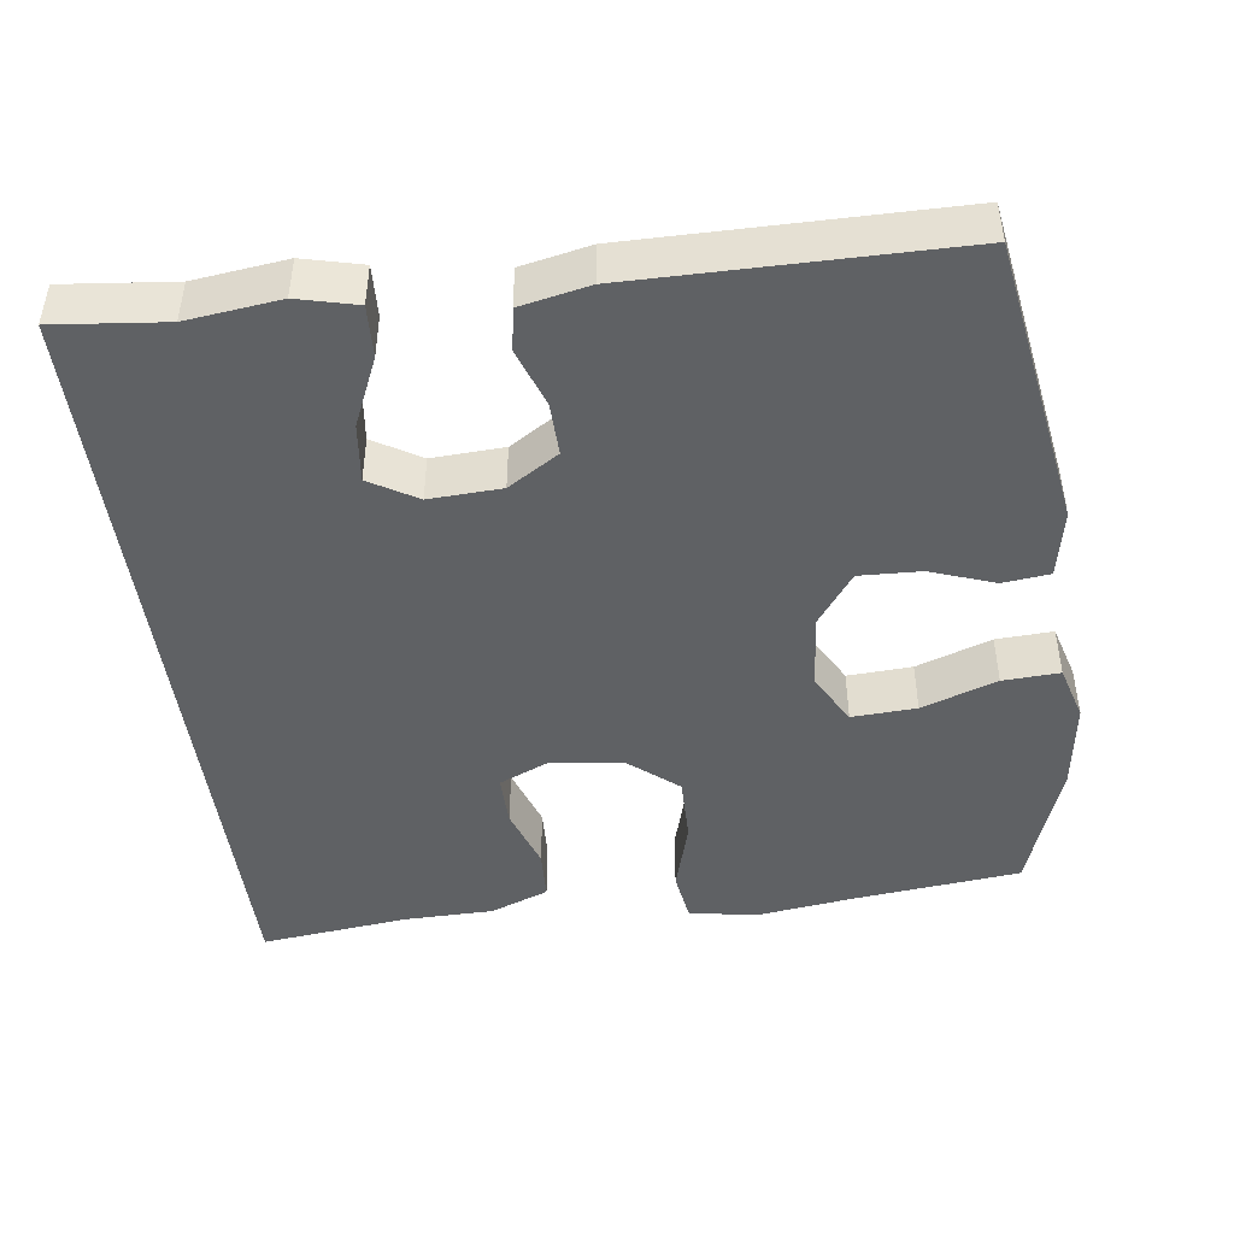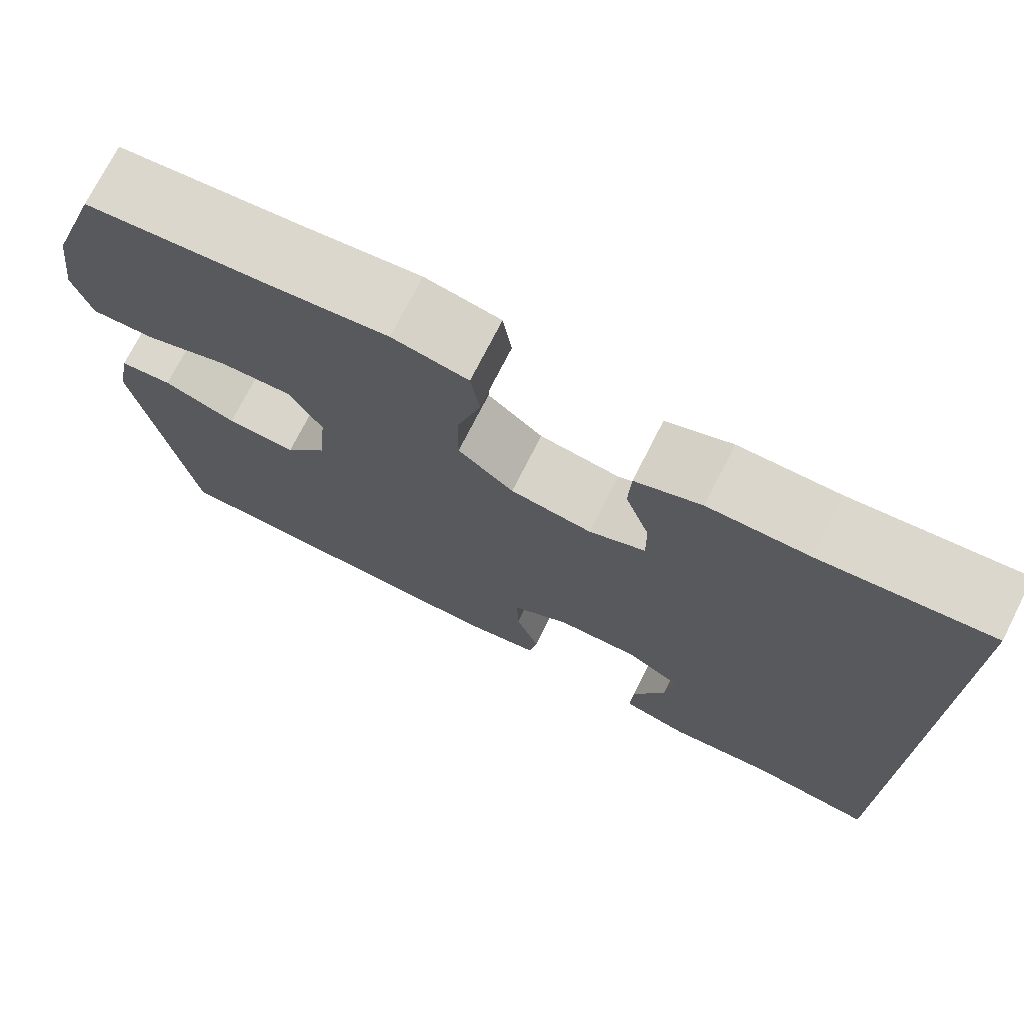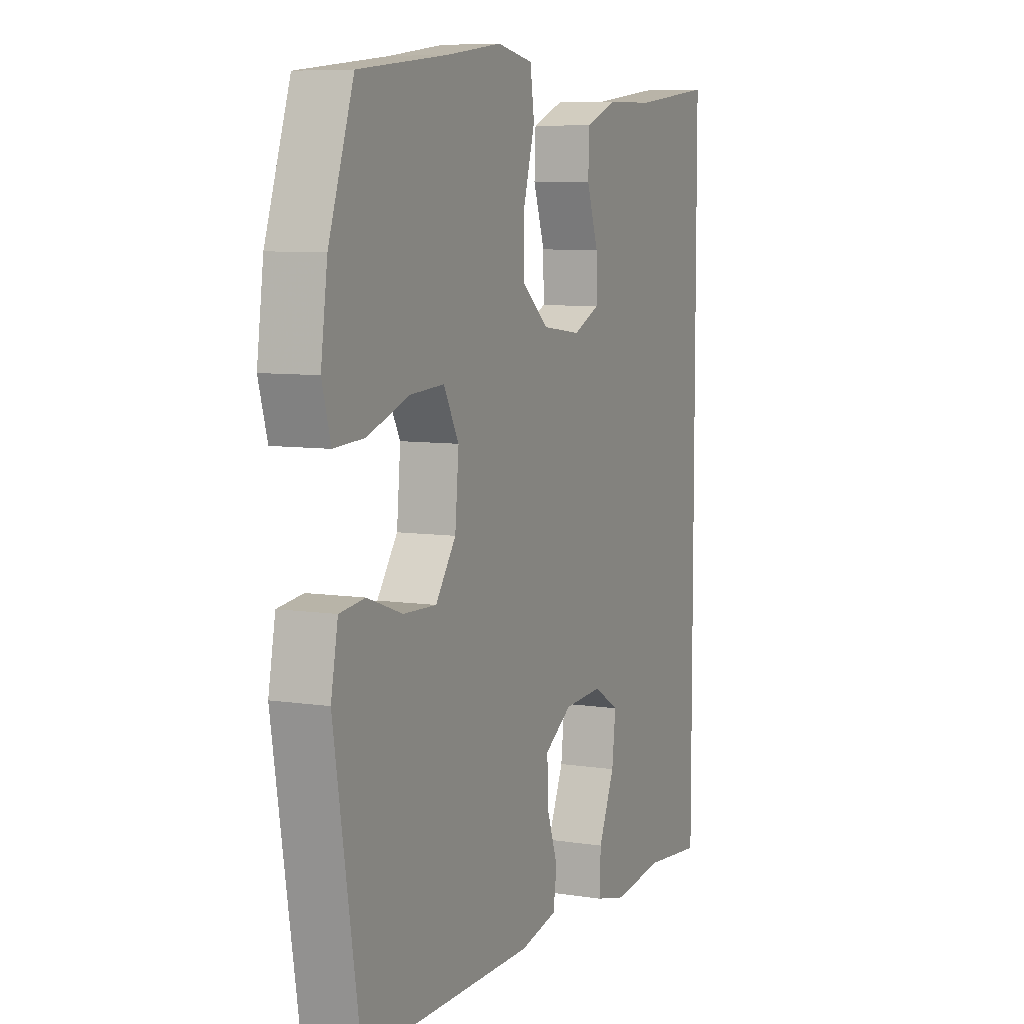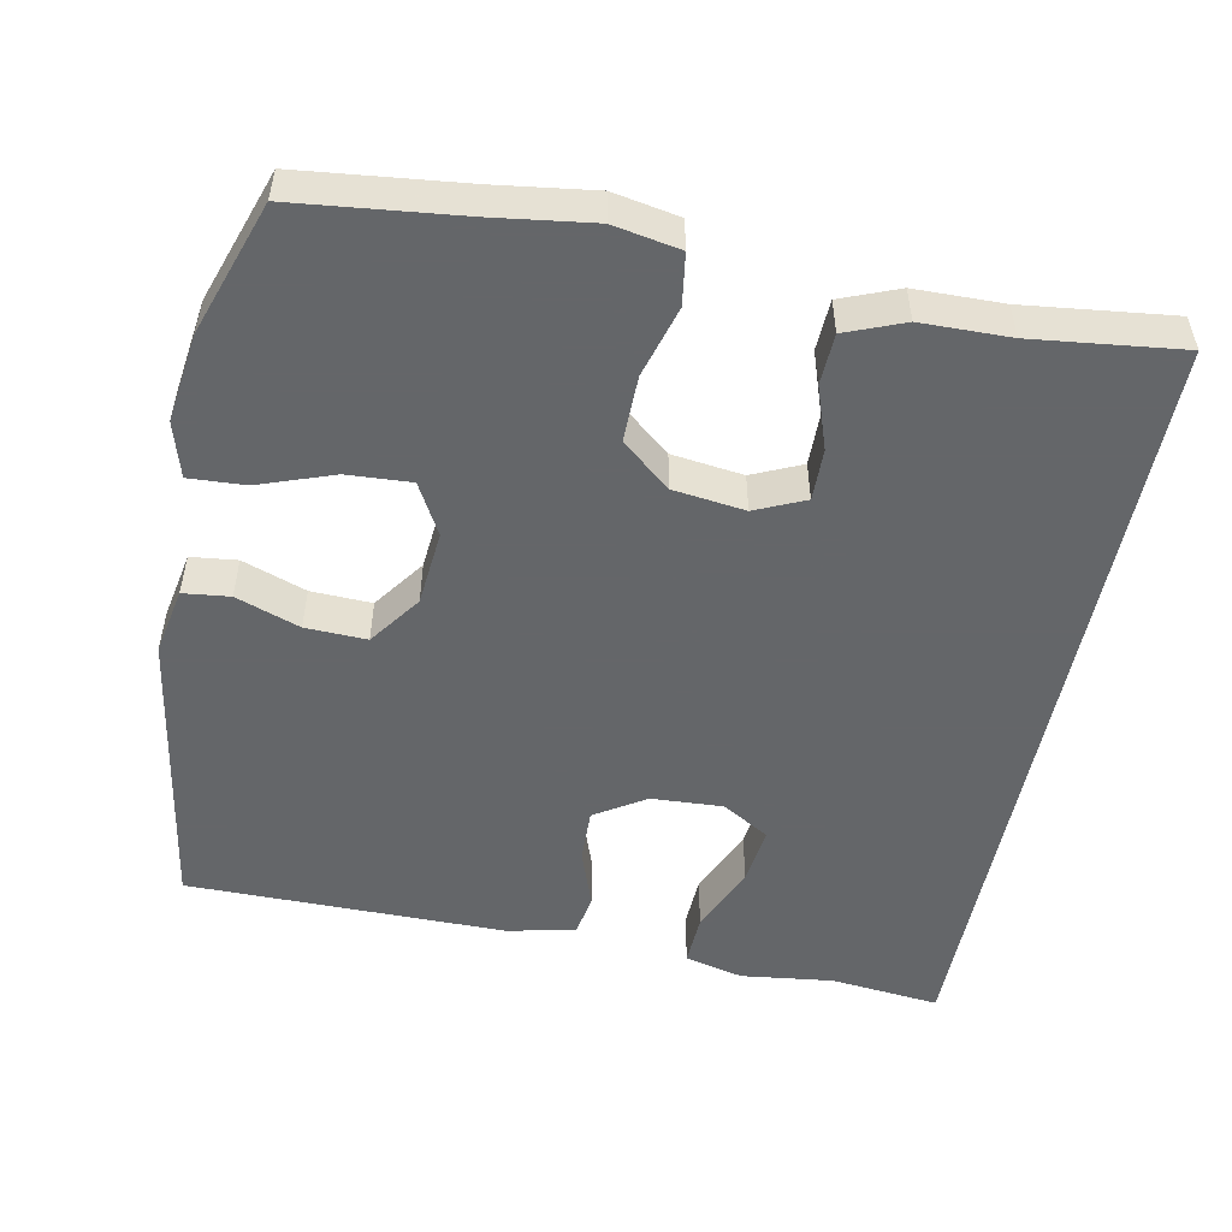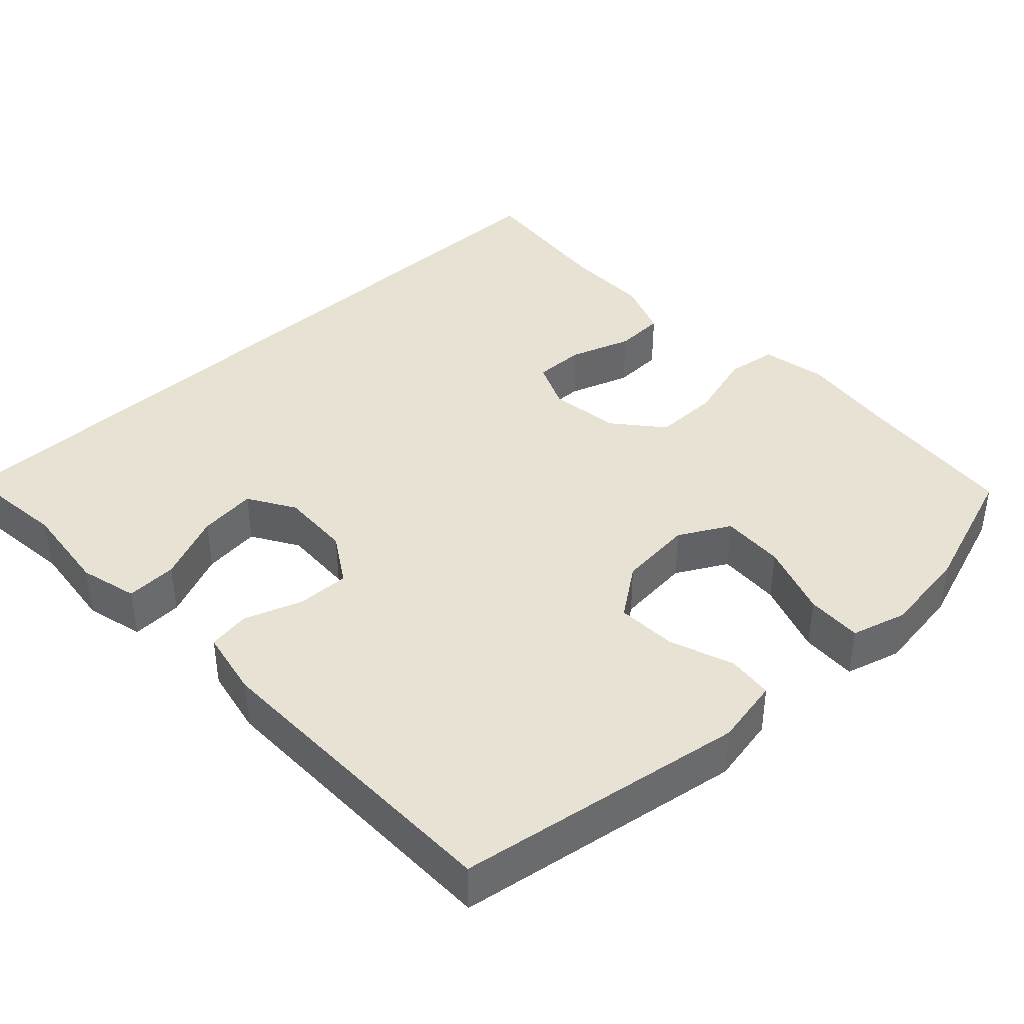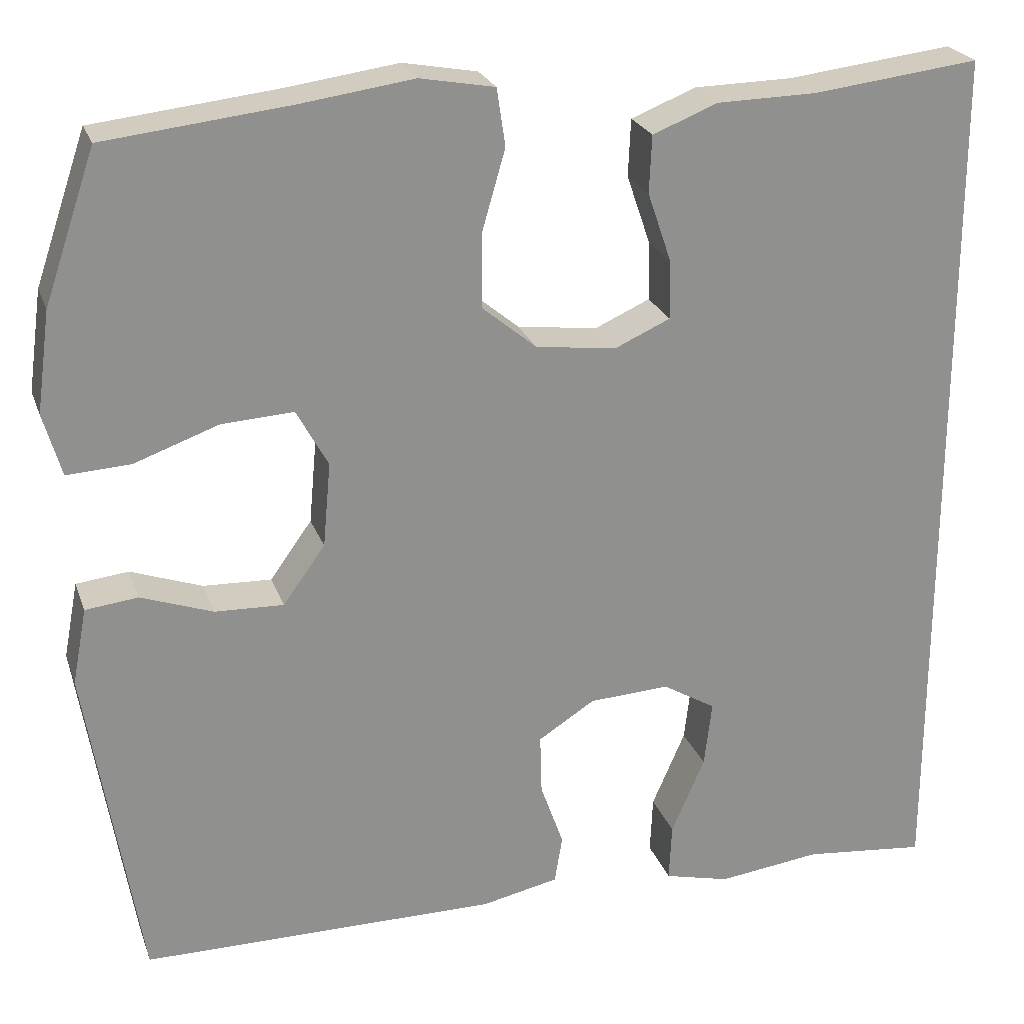
<metadata>
{"format":"obj","ext":"obj","renderer":"f3d","projection":"perspective","resolution":1024,"background":"white","views":[{"elev":-45.7,"azim":-172.6,"up":"+Y"},{"elev":73.7,"azim":26.9,"up":"+Z"},{"elev":7.5,"azim":-66.4,"up":"+Z"},{"elev":-51.7,"azim":-11.2,"up":"+Y"},{"elev":39.9,"azim":-133.5,"up":"+Y"},{"elev":24.1,"azim":-17.0,"up":"+Z"}]}
</metadata>
<code>
v 0.5 0.07 0.514
v 0.5 0.07 -0.524
v 0.356 0.07 -0.509
v 0.235 0.07 -0.524
v 0.158 0.07 -0.505
v 0.161 0.07 -0.437
v 0.2 0.07 -0.347
v 0.209 0.07 -0.27
v 0.147 0.07 -0.233
v 0.053 0.07 -0.238
v -0.013 0.07 -0.28
v -0.011 0.07 -0.35
v 0.016 0.07 -0.426
v 0.007 0.07 -0.482
v -0.083 0.07 -0.501
v -0.5 0.07 -0.5
v -0.562 0.07 -0.118
v -0.545 0.07 -0.029
v -0.484 0.07 -0.022
v -0.4 0.07 -0.052
v -0.32 0.07 -0.055
v -0.271 0.07 0.013
v -0.262 0.07 0.112
v -0.299 0.07 0.179
v -0.383 0.07 0.174
v -0.481 0.07 0.139
v -0.555 0.07 0.135
v -0.576 0.07 0.208
v -0.56 0.07 0.325
v -0.5 0.07 0.5
v -0.284 0.07 0.524
v -0.153 0.07 0.542
v -0.066 0.07 0.526
v -0.056 0.07 0.459
v -0.083 0.07 0.365
v -0.084 0.07 0.278
v -0.02 0.07 0.225
v 0.074 0.07 0.213
v 0.139 0.07 0.242
v 0.138 0.07 0.31
v 0.11 0.07 0.392
v 0.113 0.07 0.459
v 0.189 0.07 0.489
v 0.305 0.07 0.491
v 0.5 0 0.514
v 0.5 0 -0.524
v 0.356 0 -0.509
v 0.235 0 -0.524
v 0.158 0 -0.505
v 0.161 0 -0.437
v 0.2 0 -0.347
v 0.209 0 -0.27
v 0.147 0 -0.233
v 0.053 0 -0.238
v -0.013 0 -0.28
v -0.011 0 -0.35
v 0.016 0 -0.426
v 0.007 0 -0.482
v -0.083 0 -0.501
v -0.5 0 -0.5
v -0.562 0 -0.118
v -0.545 0 -0.029
v -0.484 0 -0.022
v -0.4 0 -0.052
v -0.32 0 -0.055
v -0.271 0 0.013
v -0.262 0 0.112
v -0.299 0 0.179
v -0.383 0 0.174
v -0.481 0 0.139
v -0.555 0 0.135
v -0.576 0 0.208
v -0.56 0 0.325
v -0.5 0 0.5
v -0.284 0 0.524
v -0.153 0 0.542
v -0.066 0 0.526
v -0.056 0 0.459
v -0.083 0 0.365
v -0.084 0 0.278
v -0.02 0 0.225
v 0.074 0 0.213
v 0.139 0 0.242
v 0.138 0 0.31
v 0.11 0 0.392
v 0.113 0 0.459
v 0.189 0 0.489
v 0.305 0 0.491
f 41 42 43 44
f 40 41 44 1
f 39 40 1 2
f 38 39 2 3
f 37 38 3
f 36 37 3
f 32 33 34 35
f 31 32 35 36
f 25 26 27 28
f 24 25 28 29
f 17 18 19 20
f 17 20 21
f 16 17 21
f 15 16 21 22
f 12 13 14 15
f 11 12 15 22
f 4 5 6 7
f 4 7 8
f 3 4 8
f 36 3 8
f 31 36 8 9
f 24 29 30 31
f 23 24 31 9
f 10 11 22 23
f 9 10 23
f 88 87 86 85
f 45 88 85 84
f 46 45 84 83
f 47 46 83 82
f 47 82 81
f 47 81 80
f 79 78 77 76
f 80 79 76 75
f 72 71 70 69
f 73 72 69 68
f 64 63 62 61
f 65 64 61
f 65 61 60
f 66 65 60 59
f 59 58 57 56
f 66 59 56 55
f 51 50 49 48
f 52 51 48
f 52 48 47
f 52 47 80
f 53 52 80 75
f 75 74 73 68
f 53 75 68 67
f 67 66 55 54
f 67 54 53
f 1 45 46 2
f 2 46 47 3
f 3 47 48 4
f 4 48 49 5
f 5 49 50 6
f 6 50 51 7
f 7 51 52 8
f 8 52 53 9
f 9 53 54 10
f 10 54 55 11
f 11 55 56 12
f 12 56 57 13
f 13 57 58 14
f 14 58 59 15
f 15 59 60 16
f 16 60 61 17
f 17 61 62 18
f 18 62 63 19
f 19 63 64 20
f 20 64 65 21
f 21 65 66 22
f 22 66 67 23
f 23 67 68 24
f 24 68 69 25
f 25 69 70 26
f 26 70 71 27
f 27 71 72 28
f 28 72 73 29
f 29 73 74 30
f 30 74 75 31
f 31 75 76 32
f 32 76 77 33
f 33 77 78 34
f 34 78 79 35
f 35 79 80 36
f 36 80 81 37
f 37 81 82 38
f 38 82 83 39
f 39 83 84 40
f 40 84 85 41
f 41 85 86 42
f 42 86 87 43
f 43 87 88 44
f 44 88 45 1

</code>
